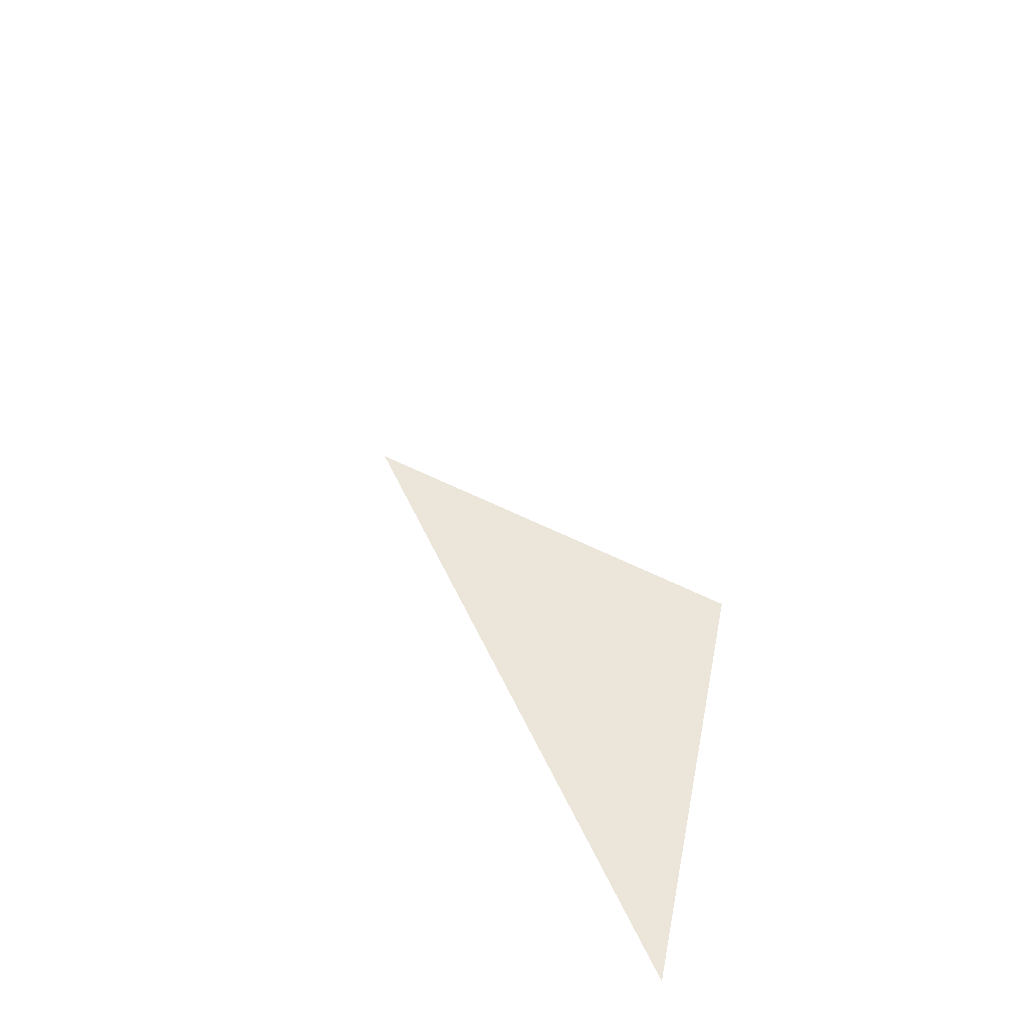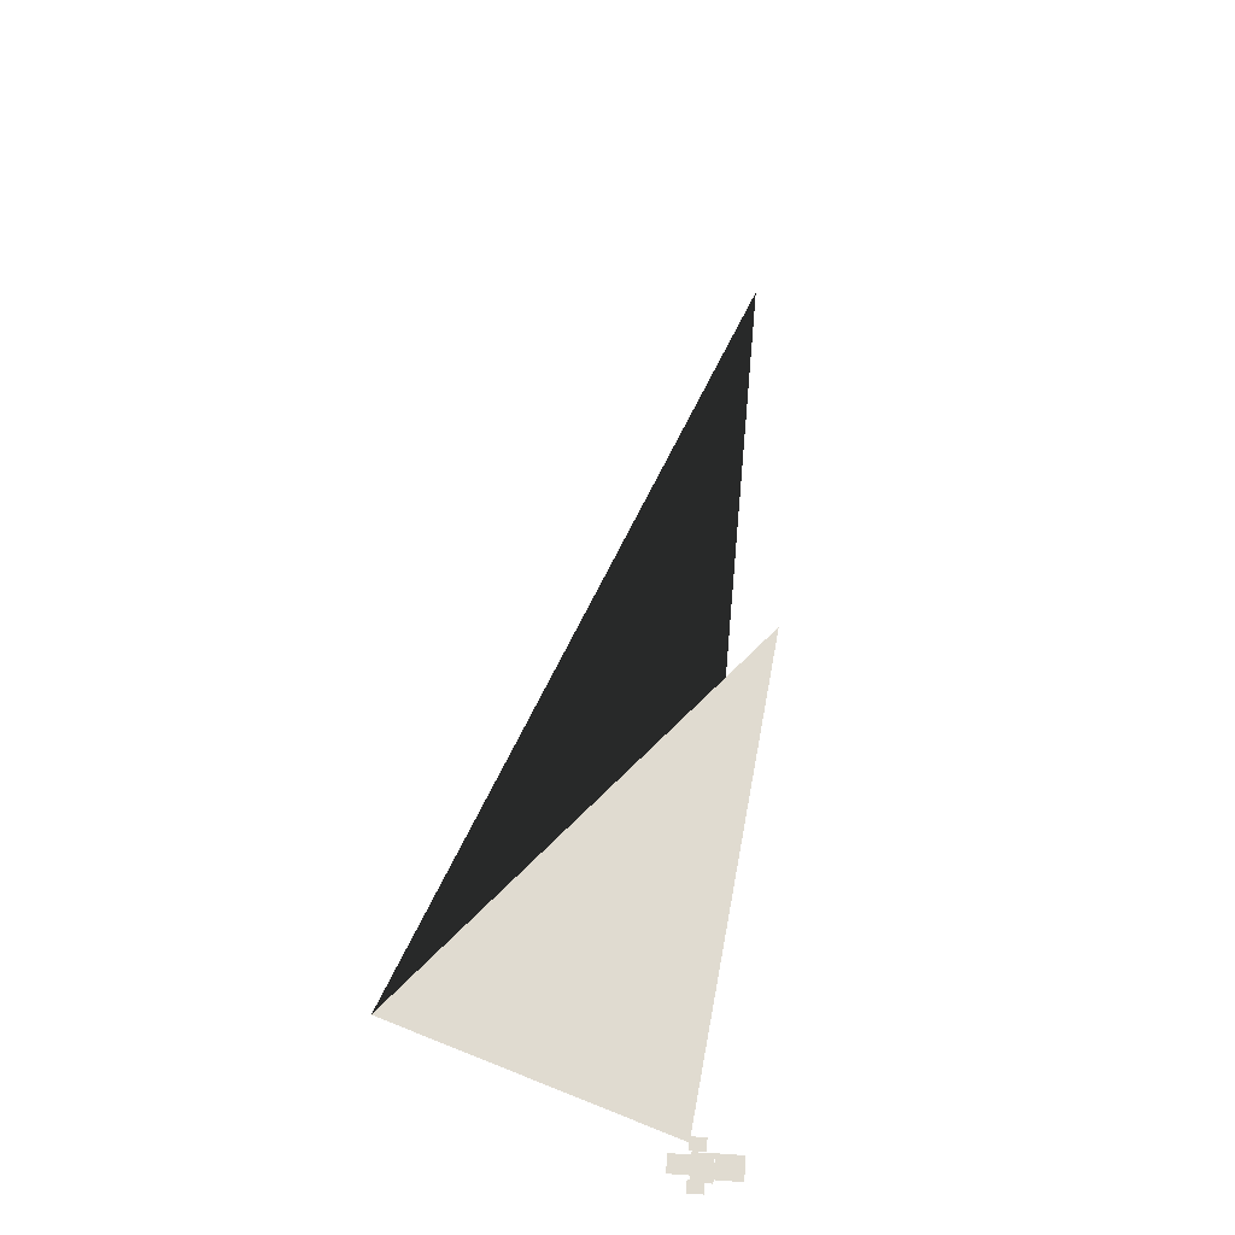
<metadata>
{"format":"obj","ext":"obj","renderer":"f3d","projection":"perspective","resolution":1024,"background":"white","views":[{"elev":55.6,"azim":-24.8,"up":"+Z"},{"elev":70.0,"azim":-86.1,"up":"+Z"}]}
</metadata>
<code>
v -0.15 0.6 0.15
v 0.15 0.6 0.15
v 0.15 1 0.15
v -0.15 1 0.15
v -0.15 0.6 -0.15
v 0.15 0.6 -0.15
v 0.15 1 -0.15
v -0.15 1 -0.15
v -0.05 0.85 0.16
v 0.05 0.85 0.16
v 0.05 0.75 0.16
v -0.05 0.75 0.16
v -0.25 0.2 0.25
v 0.25 0.2 0.25
v 0.25 0.6 0.25
v -0.25 0.6 0.25
v -0.25 0.2 -0.25
v 0.25 0.2 -0.25
v 0.25 0.6 -0.25
v -0.25 0.6 -0.25
v -0.45 0.35 0.15
v -0.25 0.35 0.15
v -0.25 0.65 0.15
v -0.45 0.65 0.15
v -0.45 0.35 -0.15
v -0.25 0.35 -0.15
v -0.25 0.65 -0.15
v -0.45 0.65 -0.15
v 0.25 0.35 0.15
v 0.45 0.35 0.15
v 0.45 0.65 0.15
v 0.25 0.65 0.15
v 0.25 0.35 -0.15
v 0.45 0.35 -0.15
v 0.45 0.65 -0.15
v 0.25 0.65 -0.15
v -0.2 -0.3 0.15
v 0 -0.3 0.15
v 0 0.2 0.15
v -0.2 0.2 0.15
v -0.2 -0.3 -0.15
v 0 -0.3 -0.15
v 0 0.2 -0.15
v -0.2 0.2 -0.15
v 0 -0.3 0.15
v 0.2 -0.3 0.15
v 0.2 0.2 0.15
v 0 0.2 0.15
v 0 -0.3 -0.15
v 0.2 -0.3 -0.15
v 0.2 0.2 -0.15
v 0 0.2 -0.15
f 1 2 3
f 3 4 1
f 5 8 7
f 7 6 5
f 17 18 19
f 19 20 17
f 21 24 23
f 23 22 21
f 25 26 27
f 27 28 25
f 29 32 31
f 31 30 29
f 33 34 35
f 35 36 33
f 37 40 39
f 39 38 37
f 41 42 43
f 43 44 41
f 45 48 47
f 47 46 45
f 49 50 51
f 51 52 49
f 53 56 55
f 55 54 53

</code>
